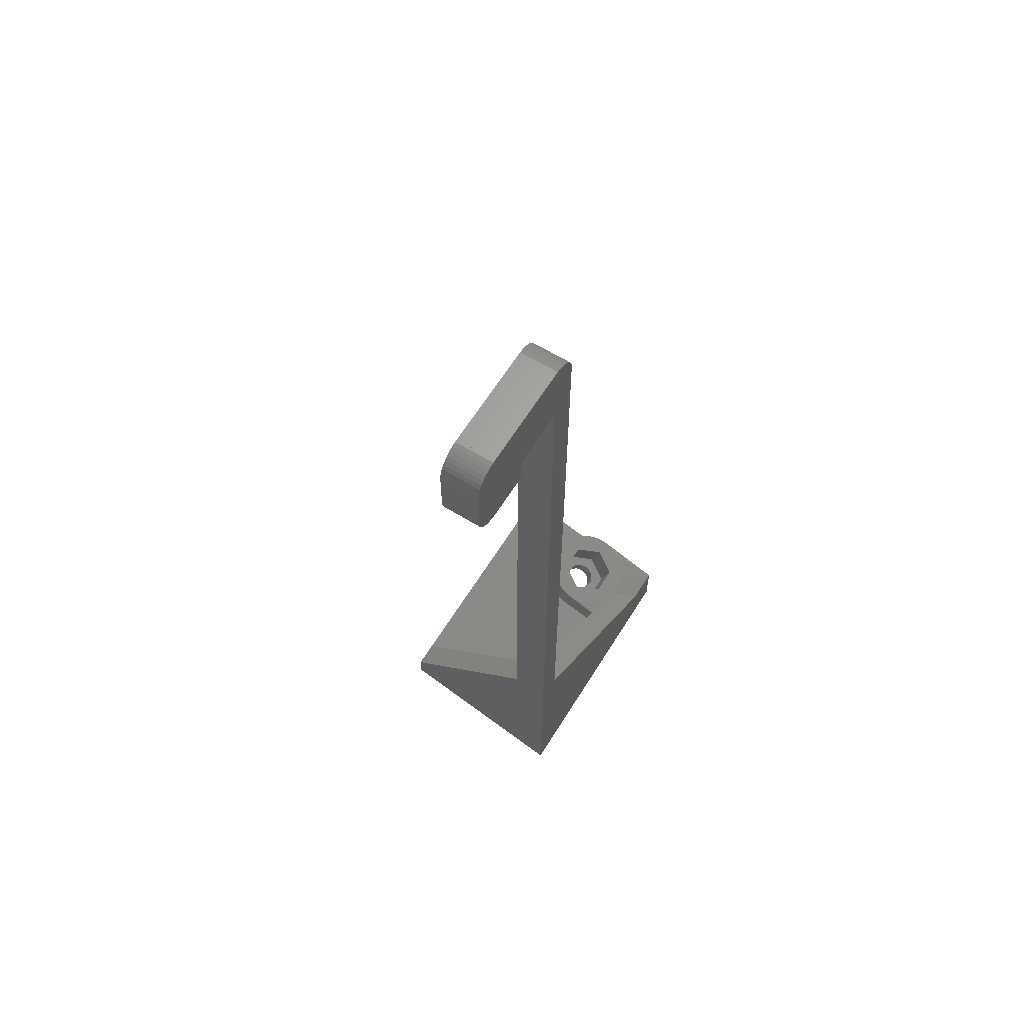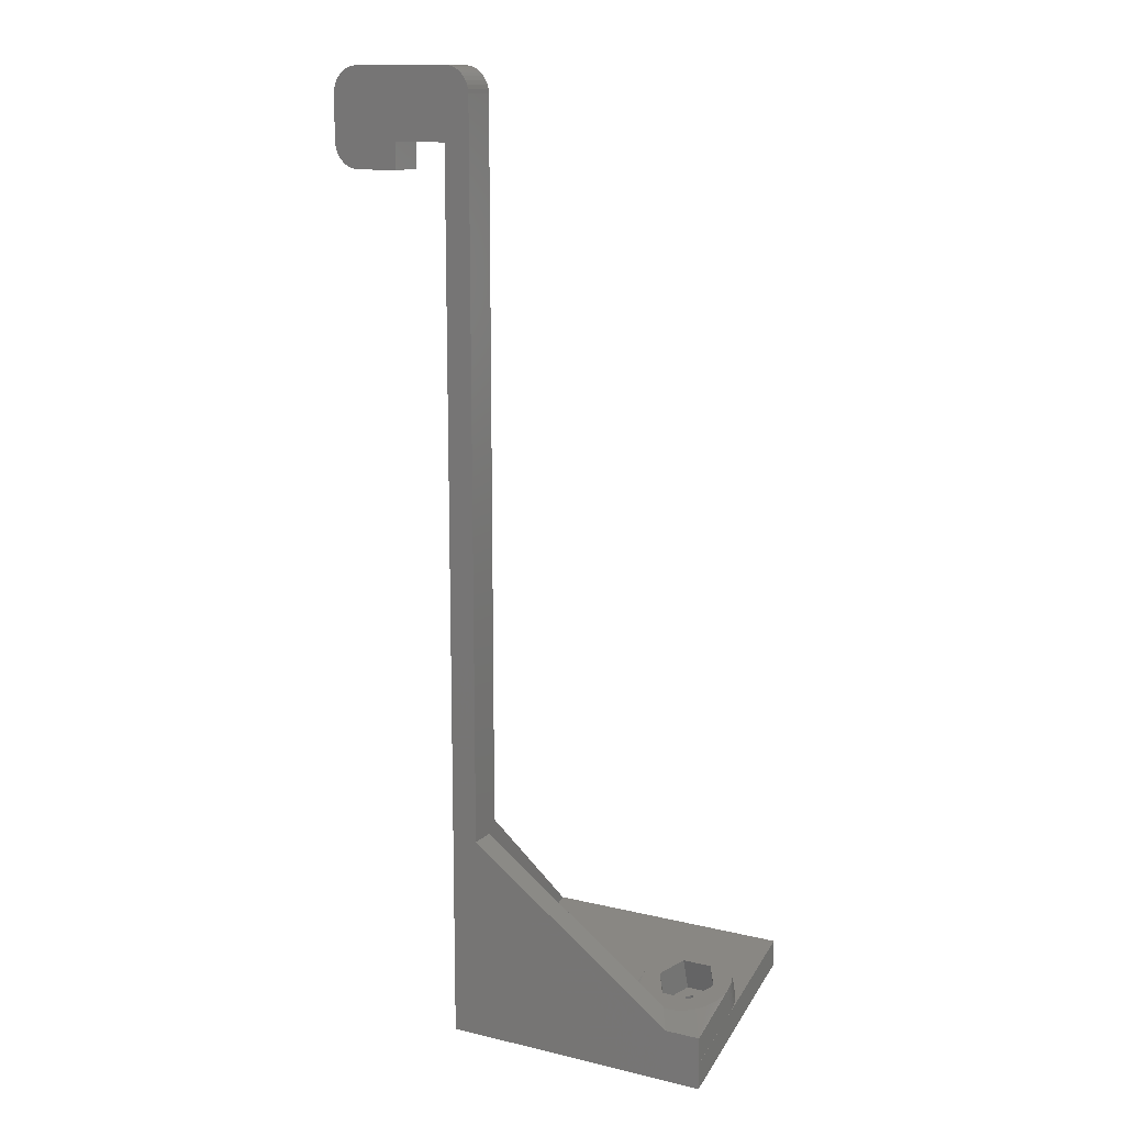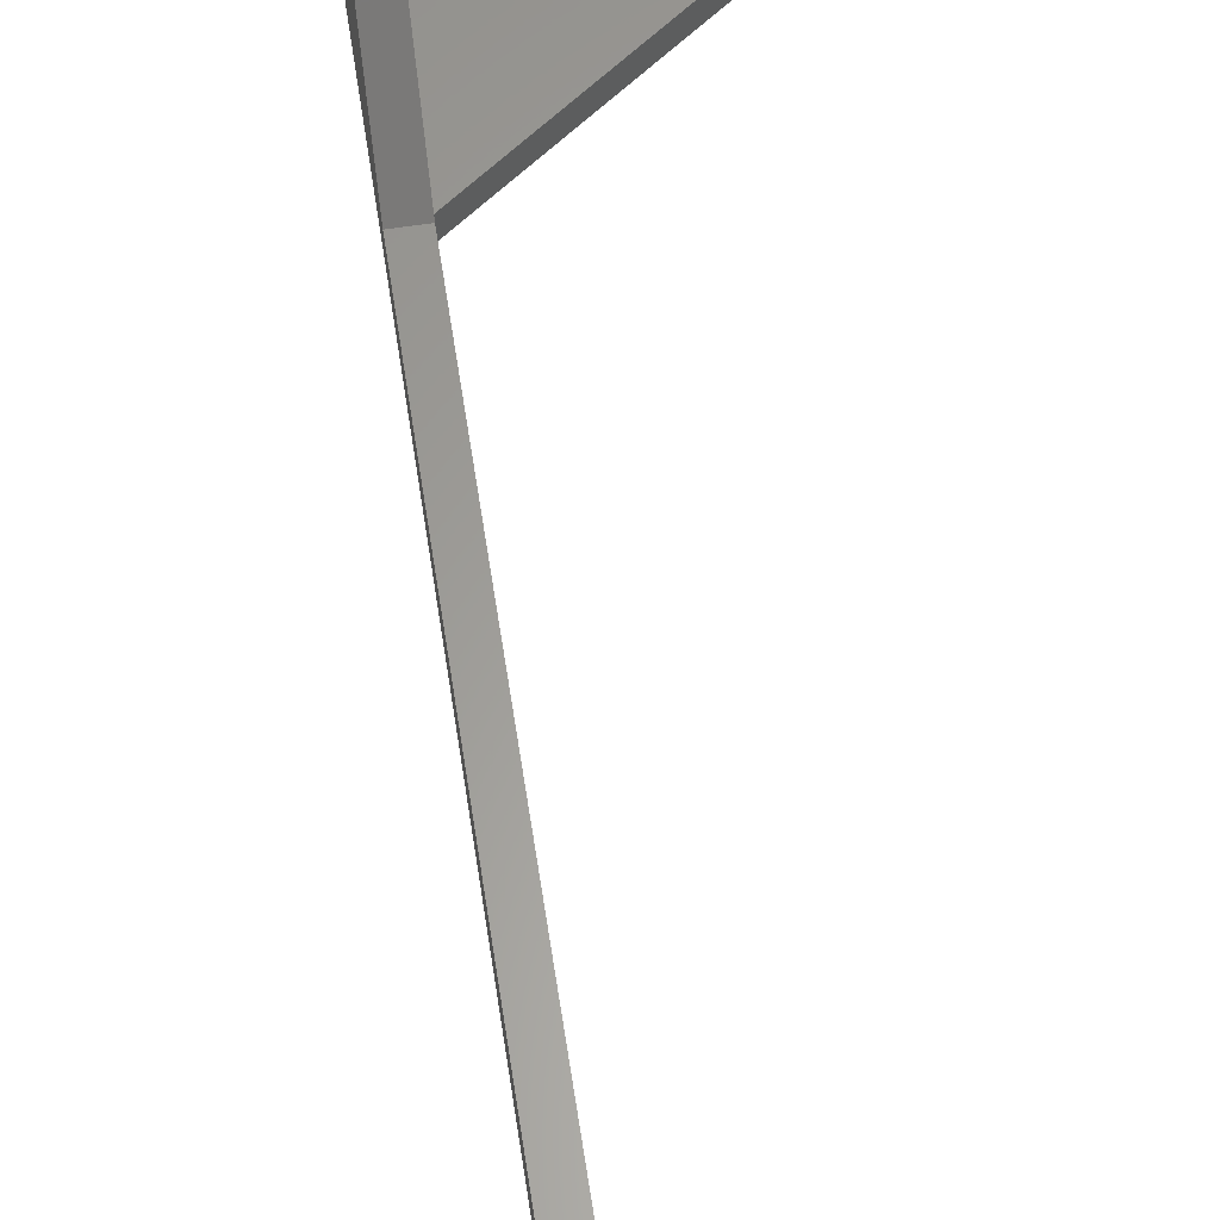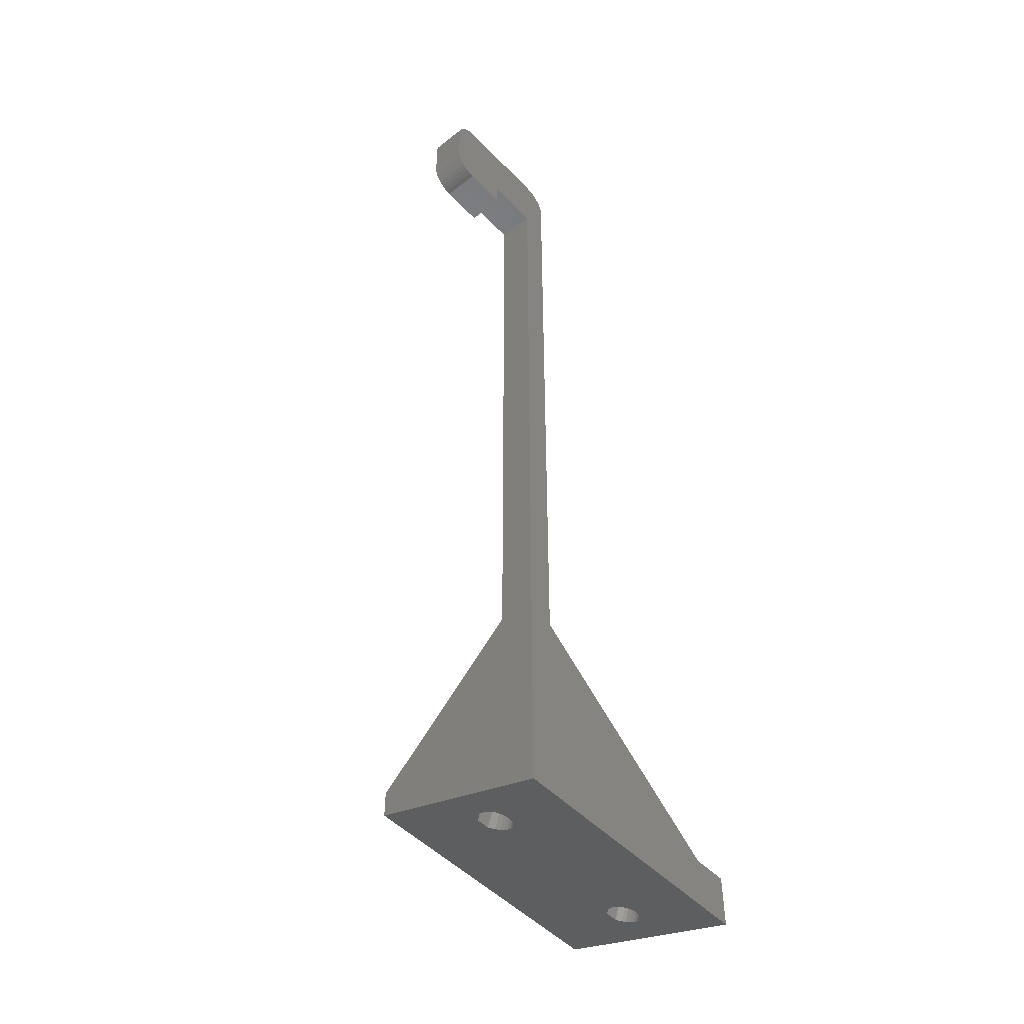
<metadata>
{"format":"stl","ext":"stl","renderer":"f3d","projection":"perspective","resolution":1024,"background":"white","views":[{"elev":63.4,"azim":121.9,"up":"+Y"},{"elev":12.9,"azim":-151.4,"up":"+Y"},{"elev":61.4,"azim":171.3,"up":"+Z"},{"elev":-48.9,"azim":131.2,"up":"+Y"}]}
</metadata>
<code>
# stl→obj: 317 verts, 646 faces
v -0.248 109.3 0
v -0.248 109.3 4.2
v 0 109.3 4.2
v 0 109.3 0
v -0.736 109.2 0
v -0.736 109.2 4.2
v -1.205 109 0
v -1.205 109 4.2
v -1.641 108.8 0
v -1.641 108.8 4.2
v -2.032 108.5 0
v -2.032 108.5 4.2
v -2.367 108.1 0
v -2.367 108.1 4.2
v -2.638 107.7 0
v -2.638 107.7 4.2
v -2.837 107.3 0
v -2.837 107.3 4.2
v -2.959 106.8 0
v -2.959 106.8 4.2
v -20.75 3.959 3
v -3 3.959 3
v -20.75 5.306 3
v -3 4.342 4.2
v -5.916 6.329 10.42
v -6.458 6.164 9.902
v -6.458 5.368 7.41
v -6.752 6.047 9.537
v -6.752 5.484 7.775
v -6.937 5.912 9.112
v -6.937 5.62 8.2
v -7 5.766 8.656
v -20.75 6.824 3
v -20.75 7.075 3
v -20.75 4.605 5.023
v -3 9.582 20.6
v -20.76 5.766 8.656
v -20.76 8.759 7.699
v -20.76 7.083 3
v -20.78 5.916 9.126
v -20.78 8.909 8.169
v -20.78 8.609 7.229
v -20.8 7.091 3
v -3 23.6 3
v -20.85 6.065 9.591
v -20.85 9.058 8.635
v -20.85 8.46 6.764
v -20.85 7.101 3
v -20.95 7.112 3
v -20.97 6.211 10.05
v -20.97 9.204 9.092
v -20.97 8.314 6.307
v -21.07 7.124 3
v -21.13 6.353 10.49
v -21.13 9.346 9.537
v -21.13 8.172 5.862
v -21.25 7.137 3
v -21.34 6.49 10.92
v -21.34 9.483 9.965
v -21.34 8.035 5.434
v -21.47 7.152 3
v -21.58 6.62 11.33
v -21.58 9.613 10.37
v -21.58 7.905 5.027
v -21.76 7.168 3
v -21.87 6.742 11.71
v -21.87 9.735 10.76
v -21.87 7.782 4.643
v -22.11 7.185 3
v -22.19 6.856 12.07
v -22.19 9.849 11.11
v -22.19 7.669 4.288
v -22.54 7.203 3
v -22.55 6.96 12.39
v -22.55 9.953 11.44
v -22.55 7.565 3.963
v -22.6 8.759 7.699
v -22.94 7.052 12.68
v -22.94 10.05 11.73
v -22.94 7.472 3.672
v -23.04 7.221 3
v -23.36 7.134 12.94
v -23.36 10.13 11.98
v -23.36 7.391 3.418
v -23.6 7.239 3
v -23.79 7.203 13.15
v -23.79 10.2 12.2
v -23.79 7.322 3.202
v -24.22 7.255 3
v -24.25 7.258 13.33
v -24.25 10.25 12.37
v -24.25 7.266 3.028
v -24.27 2.894 9.056
v -24.2 3.044 9.526
v -24.2 4.949 8.917
v -24.27 4.799 8.447
v 0 6.582 20.6
v -24.27 3.194 9.995
v -24.27 5.099 9.386
v -22.6 4.949 8.917
v -24.27 4.066 6.153
v -24.27 7.876 4.936
v -24.27 5.832 11.68
v -24.27 9.642 10.46
v -24.35 7.257 3
v -24.48 2.756 8.624
v -24.48 4.661 8.016
v -24.48 3.332 10.43
v -24.48 5.237 9.818
v -24.71 3.42 10.7
v -24.71 5.325 10.1
v -24.72 3.417 10.7
v -24.72 5.323 10.09
v -24.73 7.301 13.46
v -24.73 10.29 12.5
v -24.8 2.641 8.265
v -24.8 4.546 7.657
v -25.21 7.329 13.55
v -25.21 10.32 12.59
v -25.22 2.559 8.009
v -25.22 4.464 7.4
v -25.23 3.576 11.19
v -25.23 5.481 10.58
v -25.33 7.257 3
v -25.43 7.189 2.786
v -25.5 7.133 2.649
v -25.7 2.516 7.876
v -25.7 4.422 7.267
v -25.7 7.181 2.761
v -25.7 7.344 13.59
v -25.7 10.34 12.64
v -26.2 7.344 13.59
v -26.2 10.34 12.64
v -26.2 2.516 7.876
v -26.2 4.422 7.267
v -26.67 3.576 11.19
v -26.67 5.481 10.58
v -26.68 2.559 8.009
v -26.68 4.464 7.4
v -26.69 7.329 13.55
v -26.69 10.32 12.59
v -27.05 6 0
v -3 23.6 0
v -27.1 2.641 8.265
v -27.1 4.546 7.657
v -27.17 7.301 13.46
v -27.17 10.29 12.5
v -27.19 3.42 10.7
v -27.18 3.417 10.7
v -27.18 5.323 10.09
v -27.19 5.325 10.1
v -27.42 2.756 8.624
v -27.42 4.661 8.016
v -27.42 3.332 10.43
v -27.42 5.237 9.818
v -27.62 4.066 6.153
v -27.62 7.876 4.936
v -27.62 5.832 11.68
v -27.62 9.642 10.46
v -27.63 2.894 9.056
v -27.63 4.799 8.447
v -27.63 3.194 9.995
v -27.63 5.099 9.386
v -27.65 7.258 13.33
v -27.65 10.25 12.37
v -27.7 3.044 9.526
v -27.7 4.949 8.917
v -28.11 7.203 13.15
v -28.11 10.2 12.2
v -28.55 7.134 12.94
v -28.55 10.13 11.98
v -28.96 7.052 12.68
v -28.96 10.05 11.73
v -29.3 4.949 8.917
v -29.3 8.759 7.699
v -29.35 6.96 12.39
v -29.35 9.953 11.44
v -29.71 6.856 12.07
v -29.71 9.849 11.11
v -3 106.3 0
v -3 106.3 4.2
v 8.882e-16 101.3 0
v 0 98.3 0
v 0 0 0
v -3 24.94 4.2
v -4.574e-15 24.94 4.2
v 0 98.3 4.2
v 0 9.582 20.6
v 3.642e-15 9.582 20.6
v 8.882e-16 101.3 4.2
v -3.3 5.766 8.656
v -3.363 2.898 9.069
v -3.3 3.044 9.526
v -3.363 5.62 8.2
v -3.363 3.189 9.982
v -3.363 5.912 9.112
v -3.548 2.762 8.644
v -3.548 5.484 7.775
v -3.548 3.325 10.41
v -3.548 6.047 9.537
v -3.842 2.646 8.28
v -3.842 5.368 7.41
v -3.842 3.442 10.77
v -3.842 6.164 9.902
v -30.03 6.742 11.71
v -30.03 9.735 10.76
v -30.32 6.62 11.33
v -30.32 9.613 10.37
v -30.56 6.49 10.92
v -30.56 9.483 9.965
v -30.77 6.353 10.49
v -30.77 9.346 9.537
v -30.93 6.211 10.05
v -30.93 9.204 9.092
v -31.05 6.065 9.591
v -31.05 9.058 8.635
v -31.12 5.916 9.126
v -31.12 8.909 8.169
v -31.13 3.015 0
v -31.13 6 0
v -26.2 7.181 2.761
v -26.69 7.195 2.806
v -27.17 7.224 2.895
v -27.65 7.266 3.028
v -28.11 7.322 3.202
v -28.55 7.391 3.418
v -28.96 7.472 3.672
v -29.35 7.565 3.963
v -29.71 7.669 4.288
v -30.03 7.782 4.643
v -30.32 7.905 5.027
v -30.56 8.035 5.434
v -30.77 8.172 5.862
v -30.93 8.314 6.307
v -31.05 8.46 6.764
v -31.12 8.609 7.229
v -31.14 5.766 8.656
v -31.14 8.759 7.699
v -31.13 3.015 0.01954
v -31.13 3.015 0.04568
v -31.15 0 0
v -31.15 6.582 20.6
v -31.15 3 0
v -31.15 9.582 20.6
v -6.075 2.556 8
v -6.458 2.646 8.28
v -6.752 2.762 8.644
v -6.937 2.898 9.069
v -6.752 3.325 10.41
v -7 3.044 9.526
v -6.937 3.189 9.982
v -4.225 2.556 8
v -4.225 5.278 7.13
v -4.384 3.607 11.29
v -4.384 6.329 10.42
v 0 4.342 4.2
v -4.671 2.5 7.823
v -4.671 5.222 6.954
v -5.15 2.481 7.763
v -5.15 5.203 6.894
v -5.629 2.5 7.823
v -5.629 5.222 6.954
v -5.916 3.607 11.29
v -6.075 5.278 7.13
v -6.458 3.442 10.77
v 11 109.3 0
v 6.2 101.3 0
v 11 109.3 4.2
v 8.882e-16 98.3 0
v 8.882e-16 98.3 4.2
v 11.25 109.3 4.2
v 11.25 109.3 0
v 11 98.3 0
v 11 98.31 0
v 11 98.31 4.2
v 11 98.3 4.2
v 11.25 98.31 0
v 11.25 98.31 4.2
v 12.64 108.8 0
v 13.03 108.5 0
v 11.74 109.2 4.2
v 11.74 109.2 0
v 11.74 98.39 0
v 11.74 98.39 4.2
v 13.37 108.1 0
v 12.21 109 4.2
v 12.21 109 0
v 12.21 98.55 0
v 12.21 98.55 4.2
v 13.64 107.7 0
v 13.84 107.3 0
v 12.64 108.8 4.2
v 12.64 98.79 0
v 12.64 98.79 4.2
v 13.96 106.8 0
v 14 106.3 0
v 13.03 108.5 4.2
v 13.03 99.09 0
v 13.03 99.09 4.2
v 13.37 108.1 4.2
v 13.37 99.46 0
v 13.37 99.46 4.2
v 13.64 107.7 4.2
v 13.64 99.87 0
v 13.64 99.87 4.2
v 13.84 107.3 4.2
v 13.84 100.3 0
v 13.84 100.3 4.2
v 14 101.3 0
v 13.96 100.8 0
v 13.96 100.8 4.2
v 13.96 106.8 4.2
v 14 101.3 4.2
v 14 106.3 4.2
v 6.2 101.3 4.2
v 6.2 98.3 0
v 6.2 98.3 4.2
f 1 2 3
f 1 3 4
f 5 2 1
f 5 6 2
f 7 6 5
f 7 8 6
f 9 8 7
f 9 10 8
f 11 10 9
f 11 12 10
f 13 12 11
f 13 14 12
f 15 14 13
f 15 16 14
f 17 16 15
f 17 18 16
f 19 18 17
f 19 20 18
f 21 22 23
f 21 24 22
f 21 25 26
f 21 27 24
f 21 26 28
f 21 29 27
f 21 28 30
f 21 31 29
f 21 30 32
f 21 32 31
f 33 23 22
f 34 33 22
f 35 21 23
f 35 36 25
f 35 25 21
f 37 23 33
f 37 33 38
f 37 35 23
f 37 36 35
f 38 33 34
f 39 34 22
f 40 37 38
f 40 38 41
f 40 36 37
f 42 34 39
f 42 38 34
f 43 39 22
f 43 22 44
f 45 40 41
f 45 41 46
f 45 36 40
f 47 39 43
f 47 42 39
f 48 43 44
f 49 48 44
f 50 45 46
f 50 46 51
f 50 36 45
f 52 43 48
f 52 47 43
f 53 49 44
f 54 50 51
f 54 51 55
f 54 36 50
f 56 48 49
f 56 52 48
f 57 53 44
f 58 54 55
f 58 55 59
f 58 36 54
f 60 49 53
f 60 56 49
f 61 57 44
f 62 58 59
f 62 59 63
f 62 36 58
f 64 53 57
f 64 60 53
f 65 61 44
f 66 62 63
f 66 63 67
f 66 36 62
f 68 57 61
f 68 64 57
f 69 65 44
f 70 66 67
f 70 67 71
f 70 36 66
f 72 61 65
f 72 68 61
f 73 69 44
f 74 70 71
f 74 71 75
f 76 65 69
f 76 72 65
f 77 38 42
f 77 42 47
f 77 47 52
f 77 52 56
f 77 56 60
f 77 60 64
f 77 64 68
f 77 68 72
f 78 74 75
f 78 75 79
f 80 69 73
f 80 76 69
f 81 73 44
f 82 79 83
f 82 78 79
f 84 73 81
f 84 80 73
f 85 81 44
f 86 83 87
f 86 82 83
f 88 81 85
f 88 84 81
f 89 85 44
f 90 87 91
f 90 86 87
f 92 85 89
f 92 88 85
f 93 94 95
f 93 95 96
f 93 97 94
f 98 94 97
f 98 95 94
f 98 99 95
f 96 95 100
f 101 100 77
f 101 77 102
f 103 100 95
f 103 77 100
f 103 95 99
f 103 104 77
f 102 72 76
f 102 76 80
f 102 77 72
f 102 80 84
f 102 84 88
f 102 88 92
f 104 38 77
f 104 41 38
f 104 46 41
f 104 51 46
f 104 55 51
f 104 59 55
f 104 63 59
f 104 67 63
f 104 71 67
f 104 75 71
f 105 89 44
f 105 92 89
f 105 102 92
f 106 93 96
f 106 96 107
f 106 97 93
f 108 98 97
f 108 99 98
f 108 109 99
f 107 96 100
f 109 103 99
f 110 108 97
f 111 103 109
f 112 108 110
f 112 109 108
f 112 110 111
f 112 111 113
f 112 113 109
f 113 111 109
f 114 91 115
f 114 90 91
f 116 106 107
f 116 107 117
f 117 107 100
f 118 115 119
f 118 114 115
f 120 116 117
f 120 117 121
f 121 100 101
f 121 117 100
f 122 110 97
f 122 111 110
f 122 123 111
f 123 103 111
f 124 105 44
f 125 124 44
f 126 125 44
f 127 120 121
f 127 121 128
f 128 121 101
f 129 125 126
f 130 119 131
f 130 118 119
f 132 131 133
f 132 130 131
f 134 127 128
f 134 128 135
f 135 128 101
f 136 122 97
f 136 123 122
f 136 137 123
f 137 103 123
f 138 134 135
f 138 135 139
f 139 135 101
f 140 133 141
f 140 132 133
f 142 126 44
f 142 44 143
f 144 138 139
f 144 139 145
f 146 141 147
f 146 140 141
f 148 137 136
f 148 149 150
f 148 150 151
f 148 151 137
f 152 144 145
f 152 145 153
f 154 149 148
f 154 150 149
f 154 155 150
f 156 101 102
f 156 102 157
f 156 139 101
f 156 145 139
f 158 103 137
f 158 104 103
f 158 159 104
f 157 102 105
f 157 105 124
f 159 75 104
f 159 79 75
f 159 83 79
f 159 87 83
f 159 91 87
f 159 115 91
f 159 119 115
f 160 152 153
f 160 153 161
f 162 155 154
f 162 163 155
f 164 147 165
f 164 146 147
f 166 160 161
f 166 161 167
f 166 163 162
f 166 167 163
f 168 165 169
f 168 164 165
f 170 169 171
f 170 168 169
f 172 171 173
f 172 170 171
f 174 137 151
f 174 145 156
f 174 150 155
f 174 151 150
f 174 153 145
f 174 155 163
f 174 156 157
f 174 158 137
f 174 157 175
f 174 159 158
f 174 161 153
f 174 163 167
f 174 167 161
f 174 175 159
f 176 173 177
f 176 172 173
f 178 176 177
f 178 177 179
f 180 20 19
f 180 181 20
f 143 1 4
f 143 5 1
f 143 7 5
f 143 9 7
f 143 11 9
f 143 13 11
f 143 15 13
f 143 17 15
f 143 19 17
f 143 180 19
f 143 44 180
f 143 4 182
f 143 183 184
f 143 182 183
f 44 181 180
f 185 2 6
f 185 6 8
f 185 8 10
f 185 10 12
f 185 12 14
f 185 14 16
f 185 16 18
f 185 18 20
f 185 20 181
f 185 186 187
f 185 3 2
f 185 188 189
f 185 187 190
f 185 189 186
f 185 190 3
f 22 181 44
f 22 185 181
f 22 24 185
f 24 36 185
f 36 188 185
f 191 36 24
f 192 193 191
f 192 191 194
f 192 184 193
f 195 193 184
f 195 191 193
f 195 196 191
f 195 184 97
f 194 191 24
f 196 36 191
f 197 192 194
f 197 194 198
f 197 184 192
f 199 195 97
f 199 196 195
f 199 200 196
f 198 194 24
f 200 36 196
f 201 197 198
f 201 198 202
f 201 184 197
f 203 199 97
f 203 200 199
f 203 204 200
f 202 198 24
f 204 36 200
f 205 178 179
f 205 179 206
f 207 205 206
f 207 206 208
f 209 207 208
f 209 208 210
f 211 209 210
f 211 210 212
f 213 211 212
f 213 212 214
f 215 213 214
f 215 214 216
f 217 215 216
f 217 216 218
f 219 220 142
f 220 126 142
f 220 129 126
f 220 221 129
f 220 222 221
f 220 223 222
f 220 224 223
f 220 225 224
f 220 226 225
f 220 227 226
f 220 228 227
f 220 229 228
f 220 230 229
f 220 231 230
f 220 232 231
f 220 233 232
f 220 234 233
f 220 235 234
f 220 236 235
f 237 217 218
f 237 218 238
f 237 239 240
f 237 238 239
f 238 119 159
f 238 124 125
f 238 125 129
f 238 131 119
f 238 129 221
f 238 133 131
f 238 221 222
f 238 141 133
f 238 222 223
f 238 147 141
f 238 223 224
f 238 157 124
f 238 159 175
f 238 165 147
f 238 224 225
f 238 169 165
f 238 225 226
f 238 171 169
f 238 226 227
f 238 173 171
f 238 227 228
f 238 175 157
f 238 228 229
f 238 177 173
f 238 229 230
f 238 179 177
f 238 230 231
f 238 206 179
f 238 231 232
f 238 208 206
f 238 232 233
f 238 210 208
f 238 233 234
f 238 212 210
f 238 234 235
f 238 214 212
f 238 235 236
f 238 216 214
f 238 236 220
f 238 218 216
f 238 219 239
f 238 220 219
f 241 106 116
f 241 116 120
f 241 120 127
f 241 127 134
f 241 134 138
f 241 138 144
f 241 142 143
f 241 144 152
f 241 152 160
f 241 160 166
f 241 166 242
f 241 143 184
f 241 219 142
f 241 243 219
f 241 242 244
f 241 244 243
f 241 245 246
f 241 246 247
f 241 247 248
f 241 249 97
f 241 248 250
f 241 251 249
f 241 250 251
f 241 184 245
f 241 97 106
f 243 239 219
f 243 240 239
f 243 237 240
f 243 244 237
f 242 136 97
f 242 148 136
f 242 154 148
f 242 162 154
f 242 166 162
f 242 97 188
f 242 188 244
f 244 70 74
f 244 74 78
f 244 78 82
f 244 82 86
f 244 86 90
f 244 90 114
f 244 114 118
f 244 118 130
f 244 130 132
f 244 132 140
f 244 140 146
f 244 146 164
f 244 164 168
f 244 168 170
f 244 170 172
f 244 172 176
f 244 176 178
f 244 178 205
f 244 36 70
f 244 205 207
f 244 207 209
f 244 209 211
f 244 211 213
f 244 213 215
f 244 215 217
f 244 217 237
f 244 188 36
f 252 201 202
f 252 202 253
f 252 184 201
f 253 202 24
f 254 203 97
f 254 204 203
f 254 255 204
f 255 36 204
f 186 256 187
f 186 189 256
f 257 252 253
f 257 253 258
f 257 184 252
f 258 253 24
f 259 257 258
f 259 258 260
f 259 184 257
f 260 258 24
f 261 259 260
f 261 260 262
f 261 184 259
f 262 260 24
f 263 254 97
f 263 255 254
f 263 25 255
f 25 36 255
f 245 261 262
f 245 262 264
f 245 184 261
f 264 262 24
f 246 245 264
f 246 264 27
f 265 263 97
f 265 25 263
f 265 26 25
f 27 264 24
f 247 246 27
f 247 27 29
f 249 265 97
f 249 26 265
f 249 28 26
f 248 247 29
f 248 29 31
f 251 28 249
f 251 30 28
f 250 248 31
f 250 31 32
f 250 30 251
f 250 32 30
f 184 256 188
f 184 188 97
f 184 183 187
f 184 187 256
f 4 3 3
f 4 4 266
f 4 3 4
f 4 266 267
f 4 267 182
f 3 190 3
f 4 3 268
f 4 268 266
f 3 190 268
f 256 189 188
f 183 182 269
f 183 269 270
f 183 270 187
f 187 270 190
f 266 268 271
f 266 266 268
f 266 268 268
f 266 271 272
f 273 274 275
f 273 275 276
f 274 277 278
f 274 278 275
f 274 279 280
f 274 280 277
f 272 271 281
f 272 281 282
f 277 283 284
f 277 284 278
f 277 280 285
f 277 285 283
f 282 281 286
f 282 286 287
f 283 288 289
f 283 289 284
f 283 285 290
f 283 290 291
f 283 291 288
f 287 286 292
f 287 292 279
f 288 293 294
f 288 294 289
f 288 291 295
f 288 295 296
f 288 296 293
f 279 292 297
f 279 297 280
f 293 298 299
f 293 299 294
f 293 296 298
f 280 297 300
f 280 300 285
f 298 301 302
f 298 302 299
f 298 296 301
f 285 300 303
f 285 303 290
f 301 304 305
f 301 305 302
f 301 296 304
f 290 303 306
f 290 306 291
f 304 307 308
f 304 308 305
f 304 309 307
f 304 296 309
f 307 310 311
f 307 311 308
f 307 309 310
f 291 306 312
f 291 312 295
f 310 309 313
f 310 313 311
f 295 312 314
f 295 314 296
f 309 296 314
f 309 314 313
f 315 276 275
f 315 275 278
f 315 278 284
f 315 284 289
f 315 289 294
f 315 294 299
f 315 299 302
f 315 302 305
f 315 305 308
f 315 308 311
f 315 311 313
f 315 313 314
f 316 266 272
f 316 266 266
f 316 273 276
f 316 276 317
f 316 274 273
f 316 272 282
f 316 282 287
f 316 287 279
f 316 279 274
f 316 267 266
f 316 315 267
f 316 317 315
f 317 276 315
f 182 267 315
f 182 315 190
f 190 268 268
f 190 271 268
f 190 281 271
f 190 286 281
f 190 292 286
f 190 297 292
f 190 300 297
f 190 303 300
f 190 306 303
f 190 312 306
f 190 314 312
f 190 315 314
f 269 182 190
f 269 190 270

</code>
